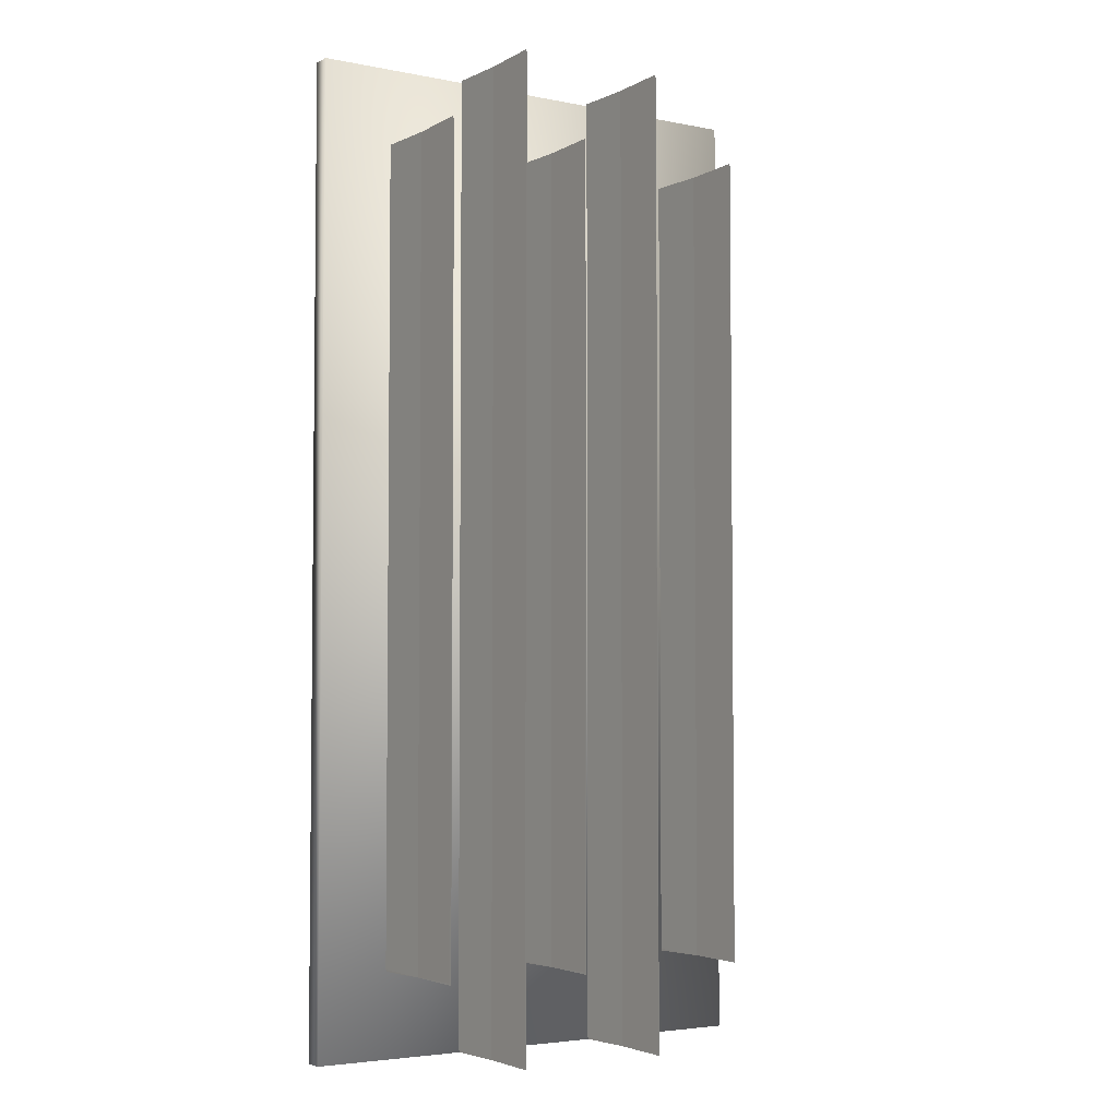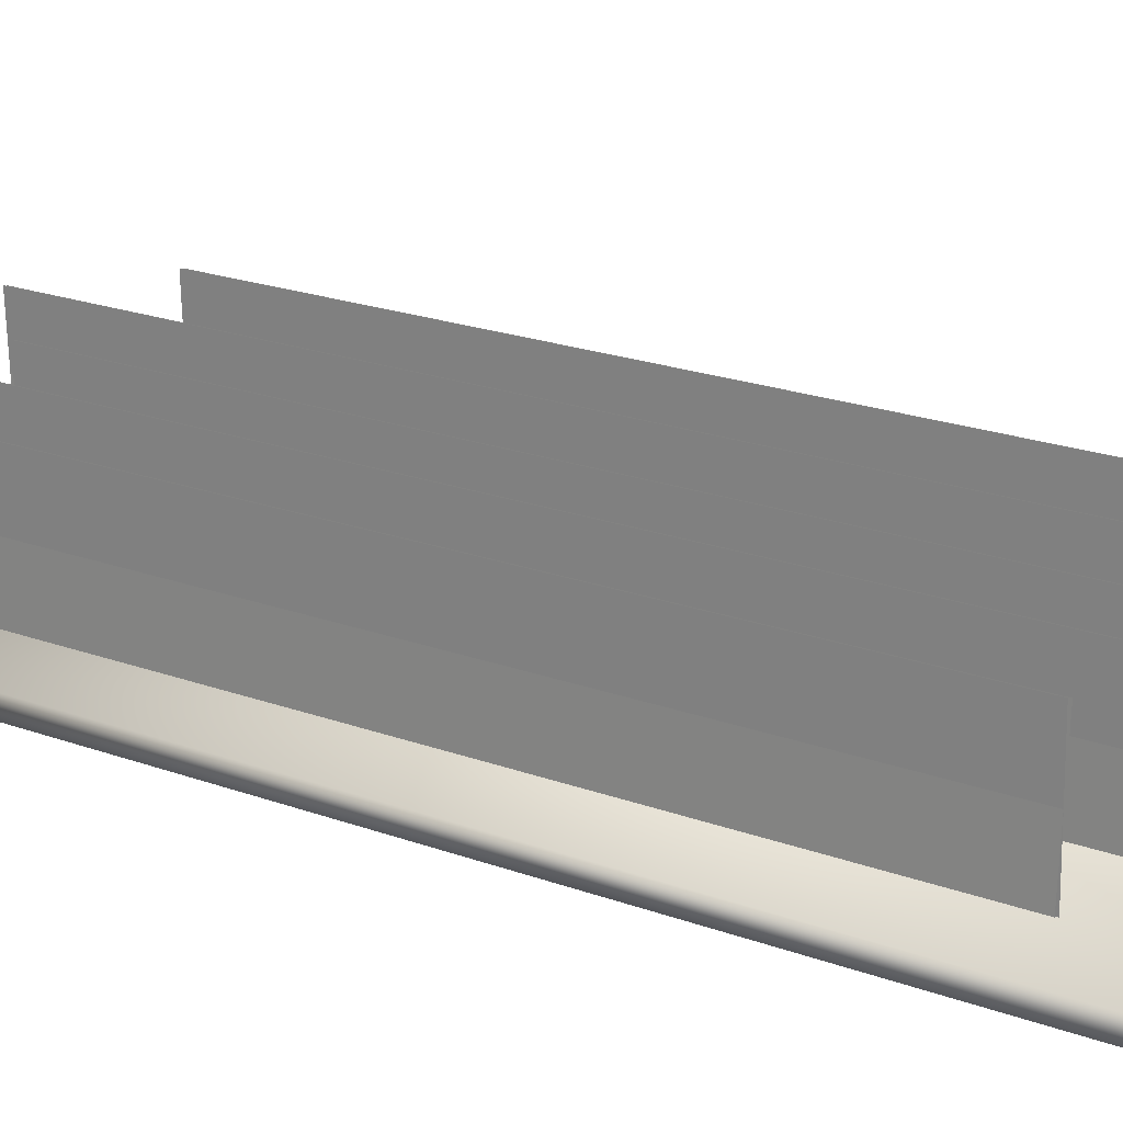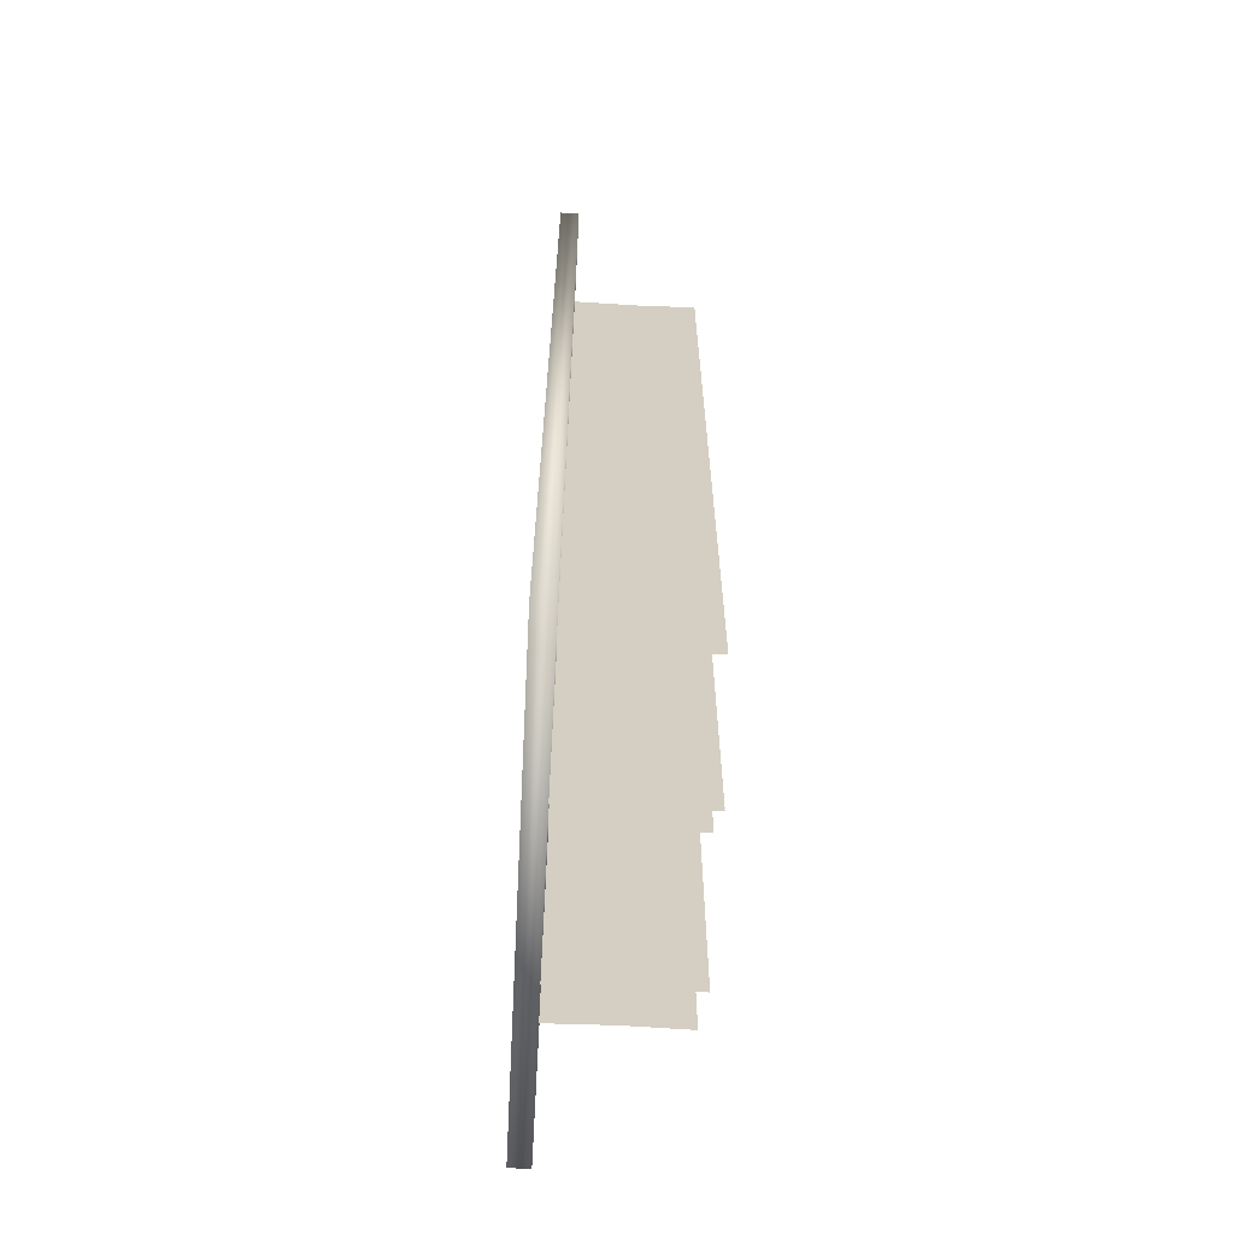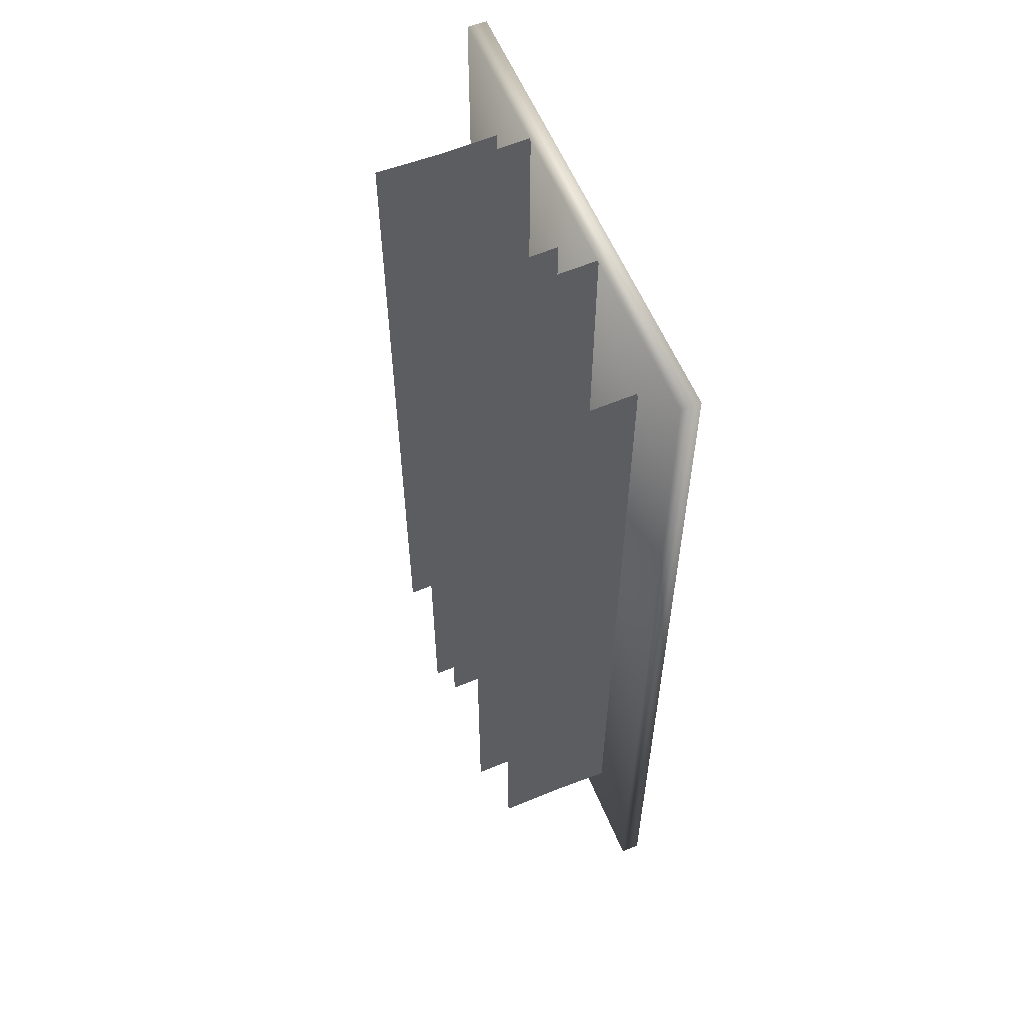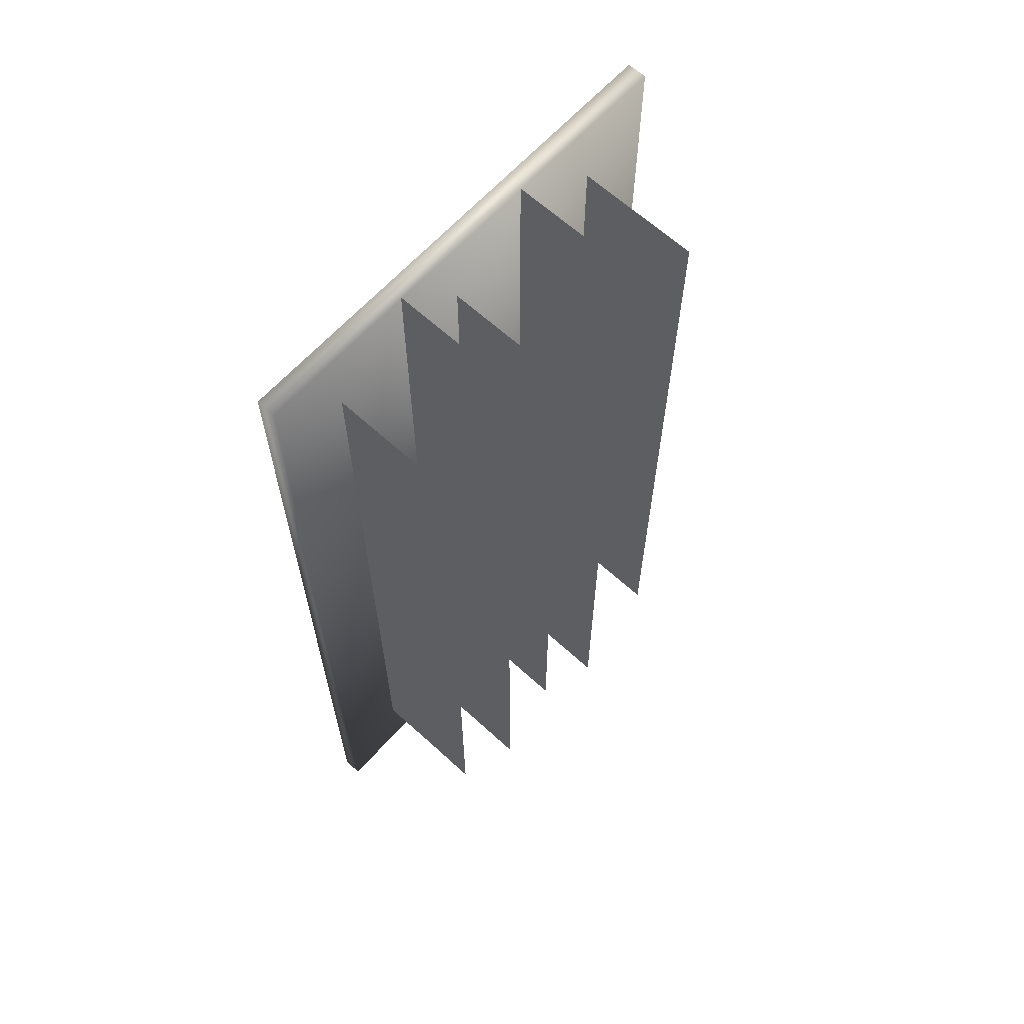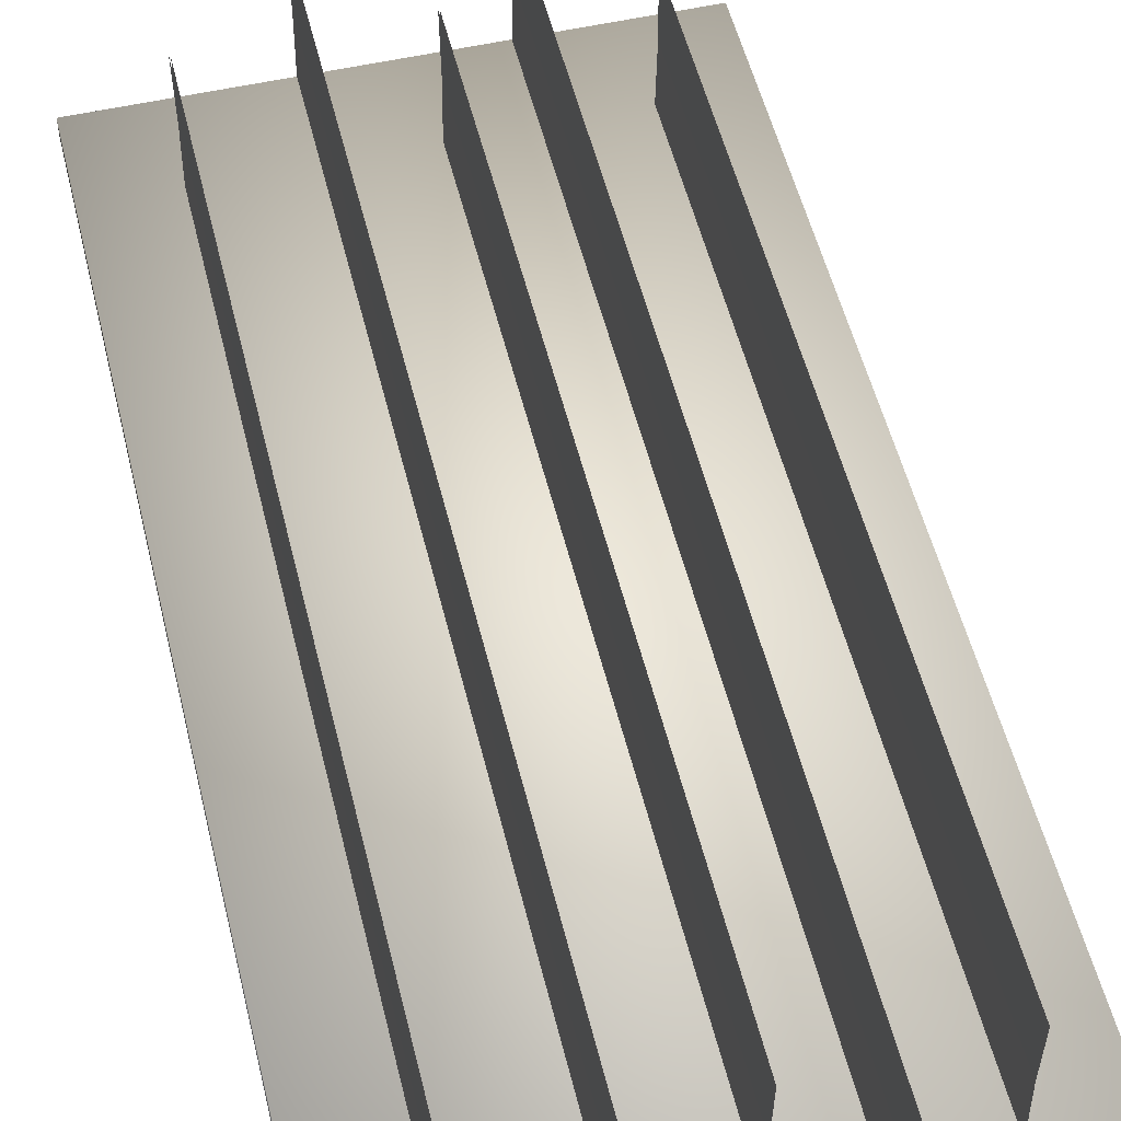
<metadata>
{"format":"obj","ext":"obj","renderer":"f3d","projection":"perspective","resolution":1024,"background":"white","views":[{"elev":-4.0,"azim":147.1,"up":"+Z"},{"elev":22.5,"azim":121.8,"up":"+Y"},{"elev":-64.7,"azim":87.0,"up":"+Z"},{"elev":58.4,"azim":-112.4,"up":"+Z"},{"elev":64.7,"azim":132.4,"up":"+Z"},{"elev":53.3,"azim":-13.6,"up":"+Y"}]}
</metadata>
<code>
o field_Cube.000
v 4.602 -1e-06 9.73
v 4.923 0.4 10.07
v 4.602 1e-06 -9.73
v 4.923 0.4 -10.07
v -4.602 -1e-06 9.73
v -4.923 0.4 10.07
v -4.602 1e-06 -9.73
v -4.923 0.4 -10.07
v 4.923 1e-06 -10.07
v 4.923 -1e-06 10.07
v -4.923 1e-06 -10.07
v -4.923 -1e-06 10.07
v 4.602 1e-06 -9.73
v 4.602 -1e-06 9.73
v -4.602 1e-06 -9.73
v -4.602 -1e-06 9.73
v 4.602 0.2 -9.73
v 4.602 0.2 9.73
v -4.602 0.2 -9.73
v -4.602 0.2 9.73
v -3.355 0.3999 8.498
v -3.355 2.974 -8.289
v -3.377 0.3999 -8.333
v -3.377 2.974 8.454
v -3.377 0.3999 8.454
v -3.377 0.3999 5.097
v -3.377 0.3999 1.739
v -3.377 0.3999 -1.618
v -3.377 0.3999 -4.975
v -3.355 2.974 -4.931
v -3.355 2.974 -1.574
v -3.355 2.974 1.783
v -3.355 2.974 5.141
v -3.355 2.974 8.498
v -1.426 2.974 10.12
v -1.426 2.974 -10.03
v -1.449 0.3999 -10.07
v -1.449 0.3999 10.07
v -1.449 0.3999 6.715
v -1.449 0.3999 3.357
v -1.449 0.3999 -0
v -1.449 0.3999 -3.357
v -1.449 0.3999 -6.715
v -1.426 2.974 -6.671
v -1.426 2.974 -3.313
v -1.426 2.974 0.04398
v -1.426 2.974 3.401
v -1.426 2.974 6.759
v 0.3385 2.974 -8.289
v 0.3159 0.3999 -8.333
v 0.3159 0.3999 8.454
v 0.3159 0.3999 5.097
v 0.3159 0.3999 1.739
v 0.3159 0.3999 -1.618
v 0.3159 0.3999 -4.975
v 0.3385 2.974 -4.931
v 0.3385 2.974 -1.574
v 0.3385 2.974 1.783
v 0.3385 2.974 5.141
v 0.3385 2.974 8.498
v 1.74 2.974 10.12
v 1.74 2.974 -10.03
v 1.717 0.3999 -10.07
v 1.717 0.3999 10.07
v 1.717 0.3999 6.715
v 1.717 0.3999 3.357
v 1.717 0.3999 -0
v 1.717 0.3999 -3.357
v 1.717 0.3999 -6.715
v 1.74 2.974 -6.671
v 1.74 2.974 -3.313
v 1.74 2.974 0.04398
v 1.74 2.974 3.401
v 1.74 2.974 6.759
v 3.427 2.974 -8.289
v 3.405 0.3999 -8.333
v 3.405 0.3999 8.454
v 3.405 0.3999 5.097
v 3.405 0.3999 1.739
v 3.405 0.3999 -1.618
v 3.405 0.3999 -4.975
v 3.427 2.974 -4.931
v 3.427 2.974 -1.574
v 3.427 2.974 1.783
v 3.427 2.974 5.141
v 3.427 2.974 8.498
v -3.355 0.3999 -8.289
v -3.355 0.3999 -4.931
v -3.355 0.3999 -1.574
v -3.355 0.3999 1.783
v -3.355 0.3999 5.141
v -3.377 2.974 5.097
v -3.377 2.974 1.739
v -3.377 2.974 -1.618
v -3.377 2.974 -4.975
v -3.377 2.974 -8.333
v -1.449 2.974 -10.07
v -1.449 2.974 10.07
v -1.426 0.3999 10.12
v -1.426 0.3999 -10.03
v -1.426 0.3999 -6.671
v -1.426 0.3999 -3.313
v -1.426 0.3999 0.04398
v -1.426 0.3999 3.401
v -1.426 0.3999 6.759
v -1.449 2.974 6.715
v -1.449 2.974 3.357
v -1.449 2.974 -0
v -1.449 2.974 -3.357
v -1.449 2.974 -6.715
v 0.3159 2.974 8.454
v 0.3385 0.3999 8.498
v 0.3385 0.3999 -8.289
v 0.3385 0.3999 -4.931
v 0.3385 0.3999 -1.574
v 0.3385 0.3999 1.783
v 0.3385 0.3999 5.141
v 0.3159 2.974 5.097
v 0.3159 2.974 1.739
v 0.3159 2.974 -1.618
v 0.3159 2.974 -4.975
v 0.3159 2.974 -8.333
v 1.717 2.974 -10.07
v 1.717 2.974 10.07
v 1.74 0.3999 10.12
v 1.74 0.3999 -10.03
v 1.74 0.3999 -6.671
v 1.74 0.3999 -3.313
v 1.74 0.3999 0.04398
v 1.74 0.3999 3.401
v 1.74 0.3999 6.759
v 1.717 2.974 6.715
v 1.717 2.974 3.357
v 1.717 2.974 -0
v 1.717 2.974 -3.357
v 1.717 2.974 -6.715
v 3.405 2.974 8.454
v 3.427 0.3999 8.498
v 3.427 0.3999 -8.289
v 3.427 0.3999 -4.931
v 3.427 0.3999 -1.574
v 3.427 0.3999 1.783
v 3.427 0.3999 5.141
v 3.405 2.974 5.097
v 3.405 2.974 1.739
v 3.405 2.974 -1.618
v 3.405 2.974 -4.975
v 3.405 2.974 -8.333
f 2 9 10
f 4 11 9
f 8 12 11
f 6 10 12
f 6 4 2
f 1 9 3
f 3 11 7
f 7 12 5
f 5 10 1
f 16 19 15
f 19 18 17
f 13 18 14
f 14 20 16
f 15 17 13
f 24 21 91
f 22 29 23
f 30 28 29
f 31 27 28
f 32 26 27
f 33 25 26
f 48 38 39
f 36 43 37
f 44 42 43
f 45 41 42
f 46 40 41
f 47 39 40
f 55 49 50
f 54 56 55
f 53 57 54
f 52 58 53
f 59 52 51
f 74 65 64
f 69 62 63
f 68 70 69
f 67 71 68
f 66 72 67
f 65 73 66
f 81 75 76
f 80 82 81
f 79 83 80
f 78 84 79
f 85 78 77
f 90 92 91
f 89 93 90
f 88 94 89
f 87 95 88
f 100 110 101
f 98 99 105
f 104 106 105
f 103 107 104
f 102 108 103
f 101 109 102
f 111 117 112
f 118 116 117
f 119 115 116
f 120 114 115
f 121 113 114
f 136 126 127
f 124 131 125
f 132 130 131
f 133 129 130
f 134 128 129
f 135 127 128
f 137 143 138
f 144 142 143
f 145 141 142
f 146 140 141
f 147 139 140
f 2 4 9
f 4 8 11
f 8 6 12
f 6 2 10
f 6 8 4
f 1 10 9
f 3 9 11
f 7 11 12
f 5 12 10
f 16 20 19
f 19 20 18
f 13 17 18
f 14 18 20
f 15 19 17
f 24 91 92
f 22 30 29
f 30 31 28
f 31 32 27
f 32 33 26
f 33 34 25
f 48 35 38
f 36 44 43
f 44 45 42
f 45 46 41
f 46 47 40
f 47 48 39
f 55 56 49
f 54 57 56
f 53 58 57
f 52 59 58
f 59 51 60
f 74 64 61
f 69 70 62
f 68 71 70
f 67 72 71
f 66 73 72
f 65 74 73
f 81 82 75
f 80 83 82
f 79 84 83
f 78 85 84
f 85 77 86
f 90 93 92
f 89 94 93
f 88 95 94
f 87 96 95
f 100 97 110
f 98 105 106
f 104 107 106
f 103 108 107
f 102 109 108
f 101 110 109
f 111 118 117
f 118 119 116
f 119 120 115
f 120 121 114
f 121 122 113
f 136 123 126
f 124 132 131
f 132 133 130
f 133 134 129
f 134 135 128
f 135 136 127
f 137 144 143
f 144 145 142
f 145 146 141
f 146 147 140
f 147 148 139
f 5 14 16
f 3 15 13
f 7 16 15
f 1 13 14
f 5 1 14
f 3 7 15
f 7 5 16
f 1 3 13

</code>
